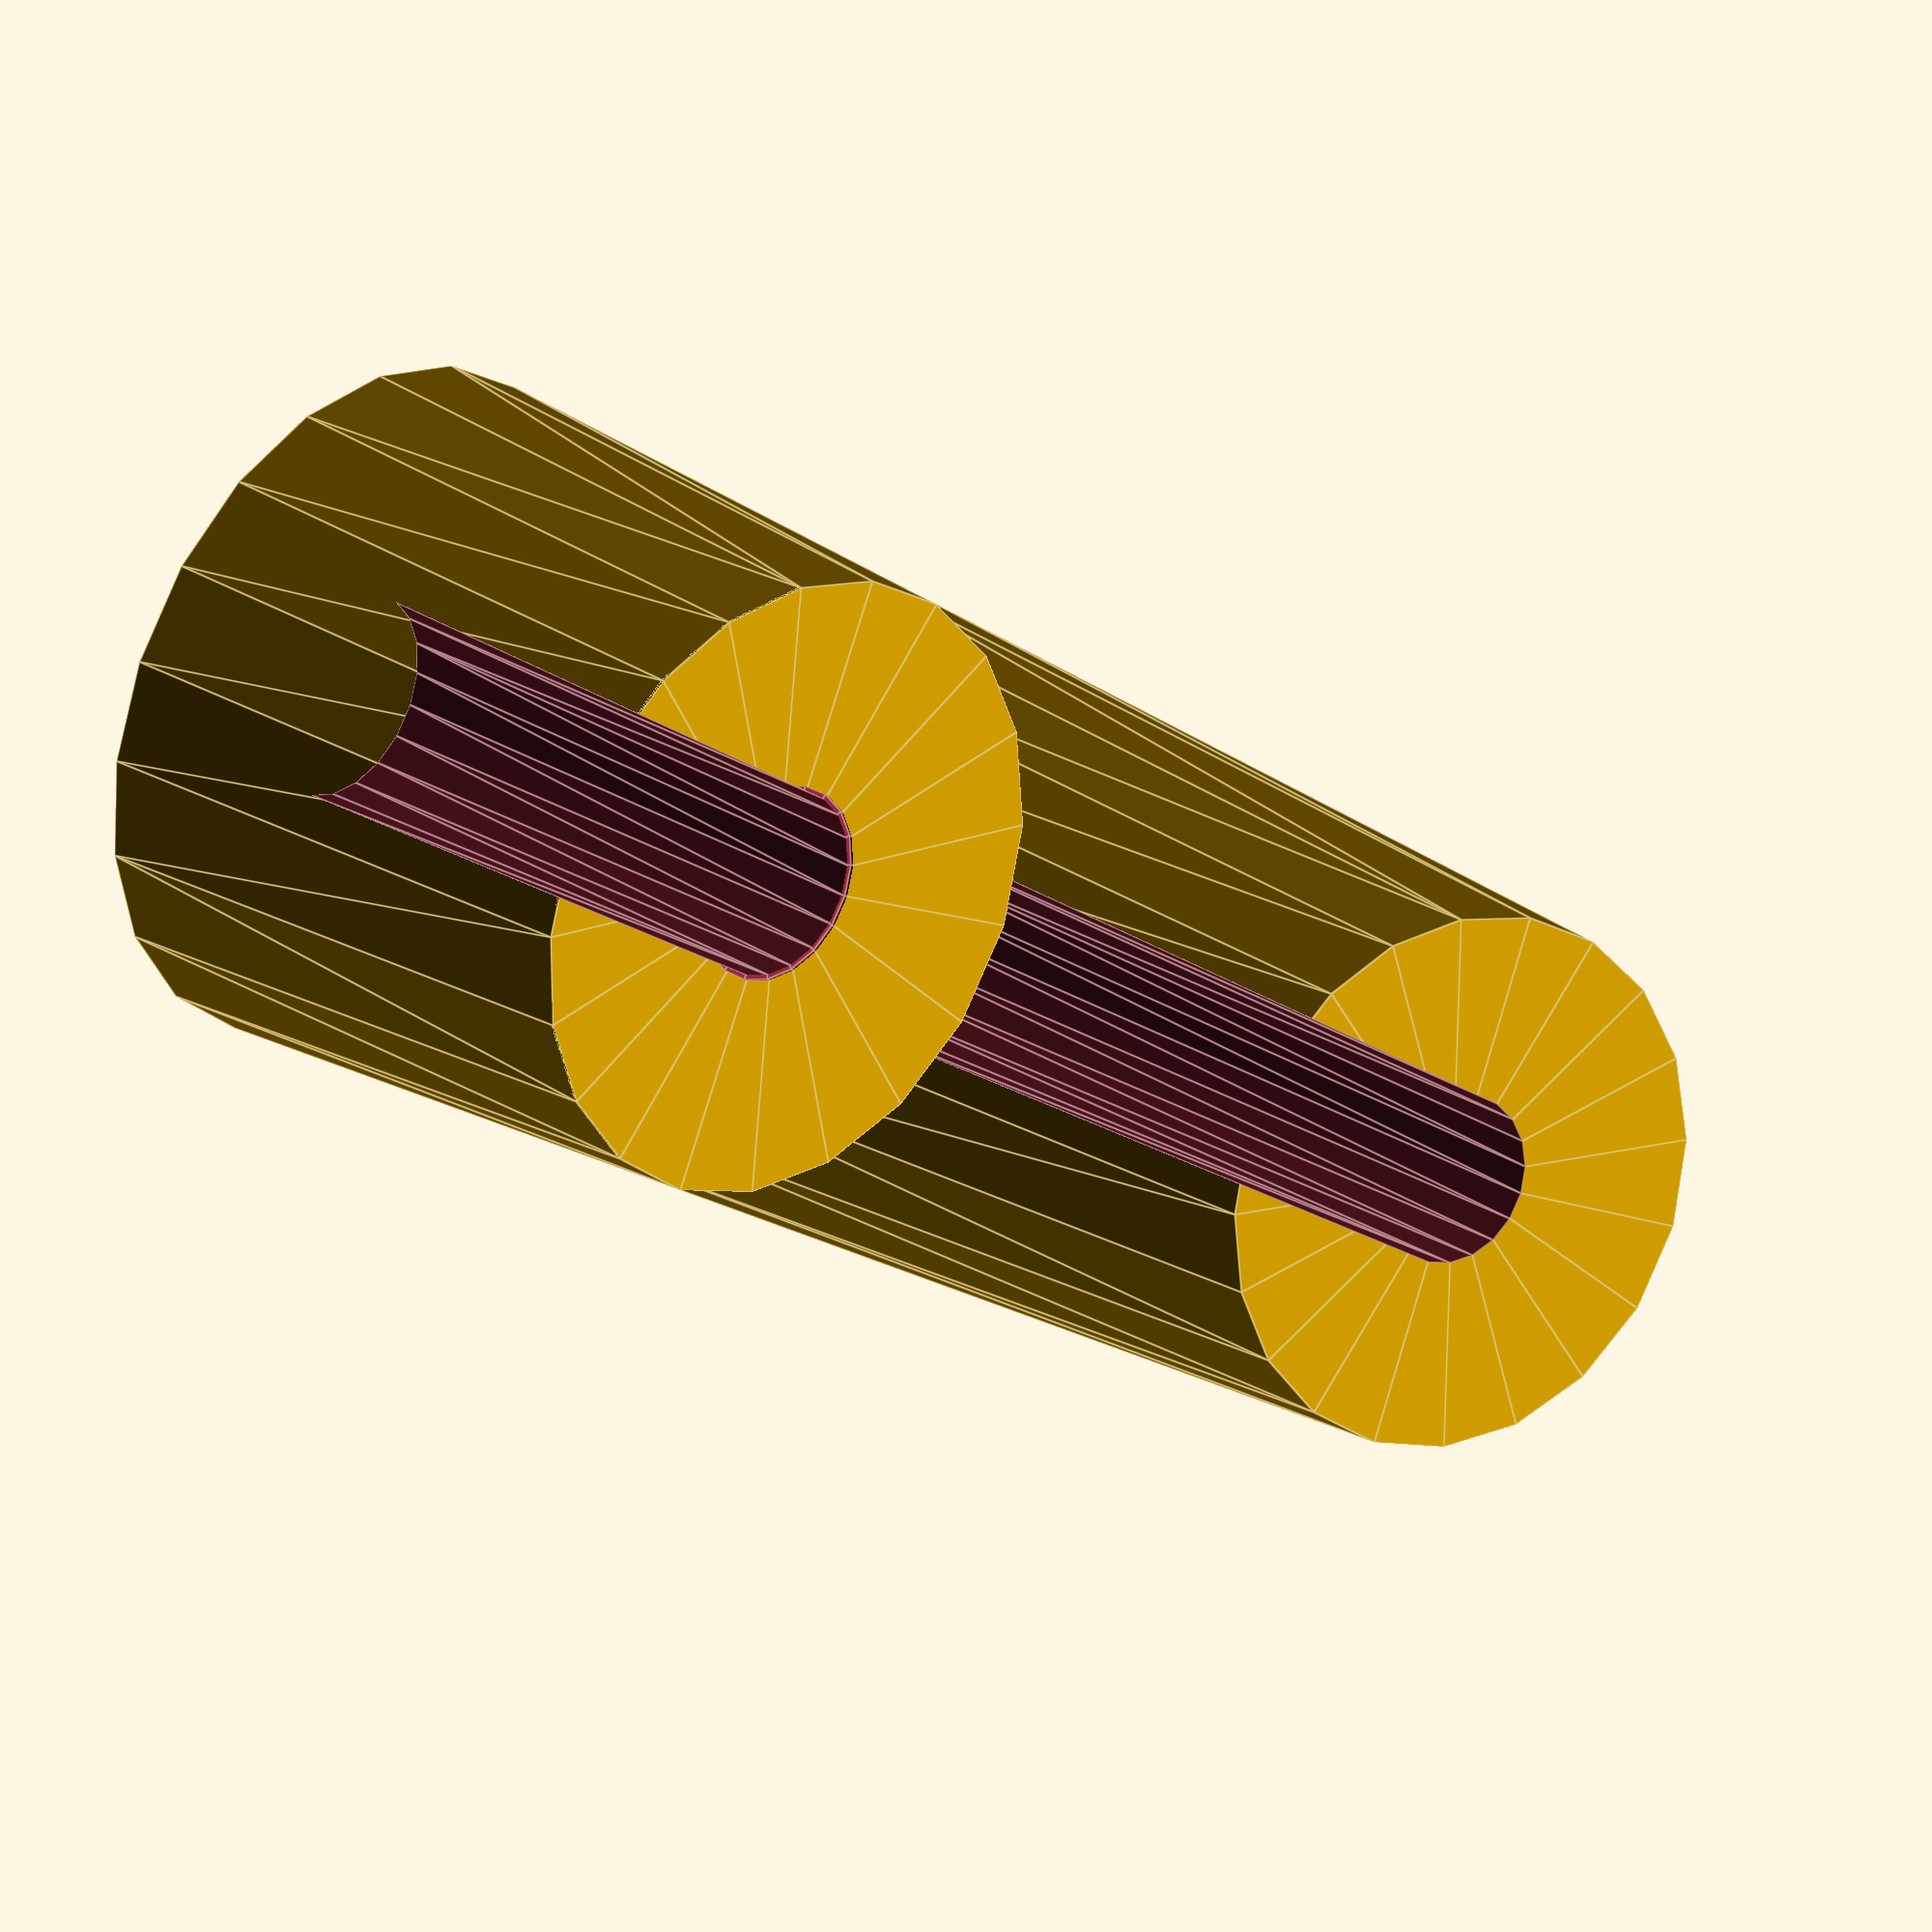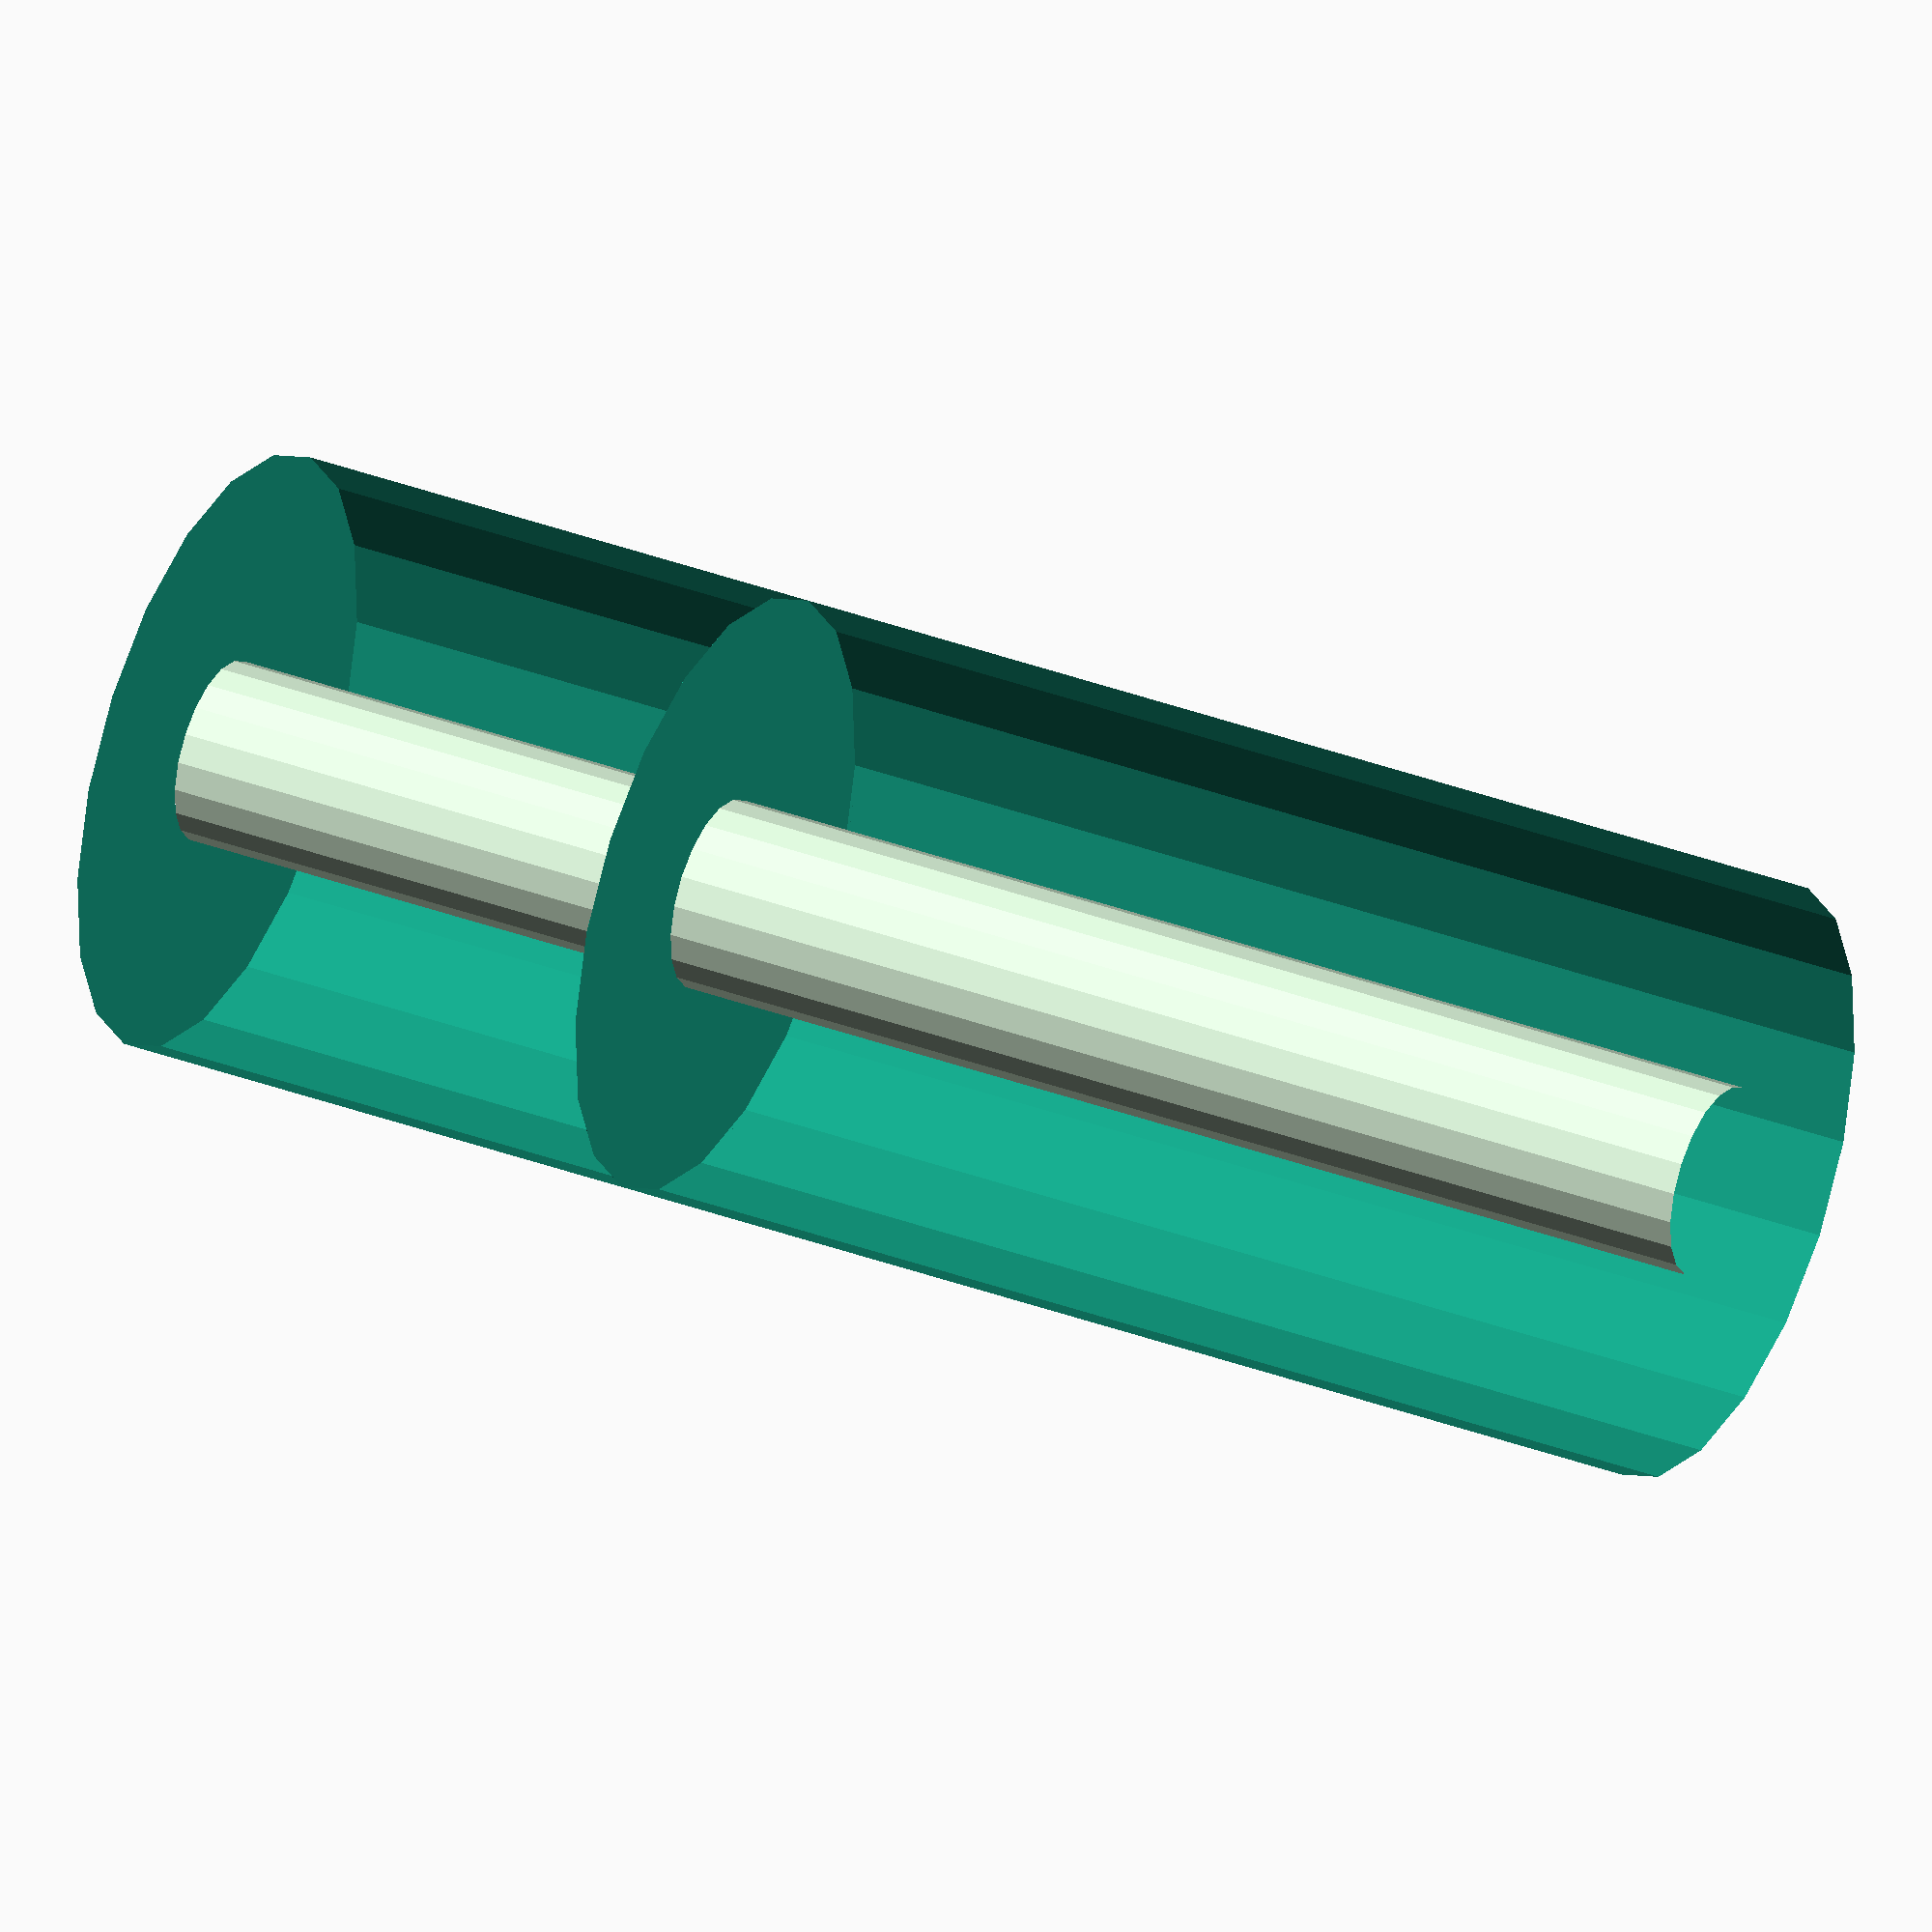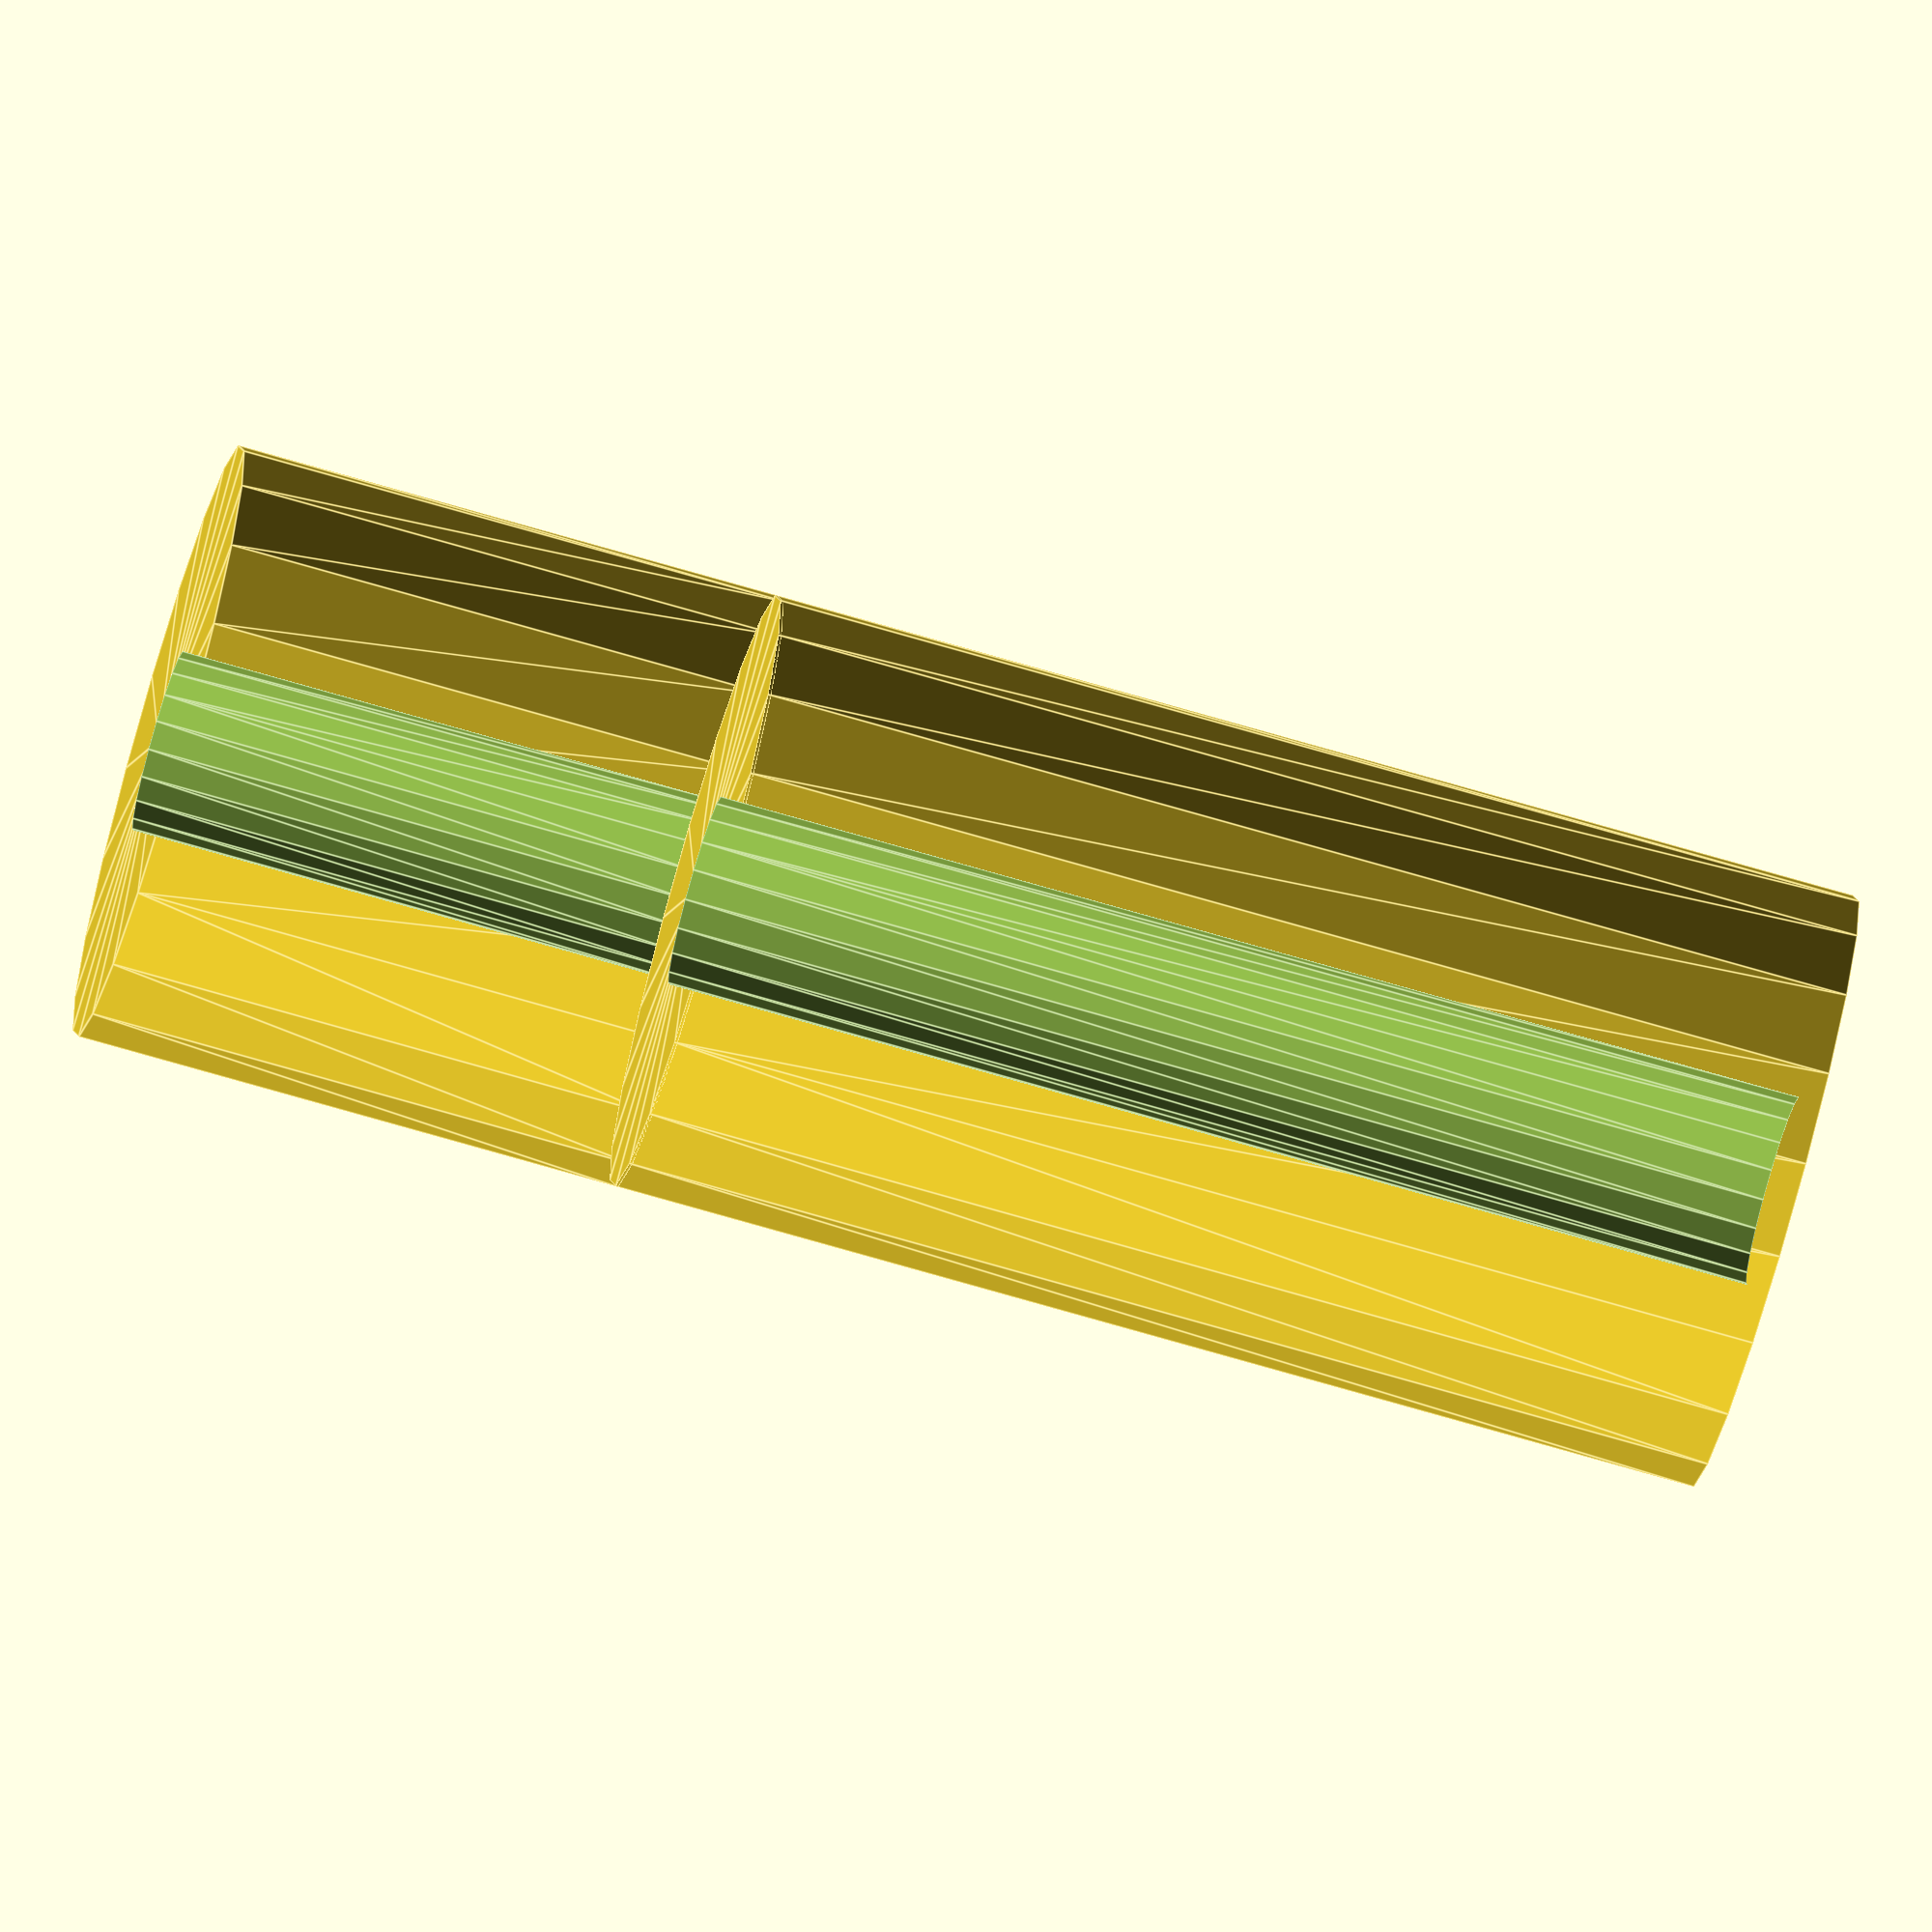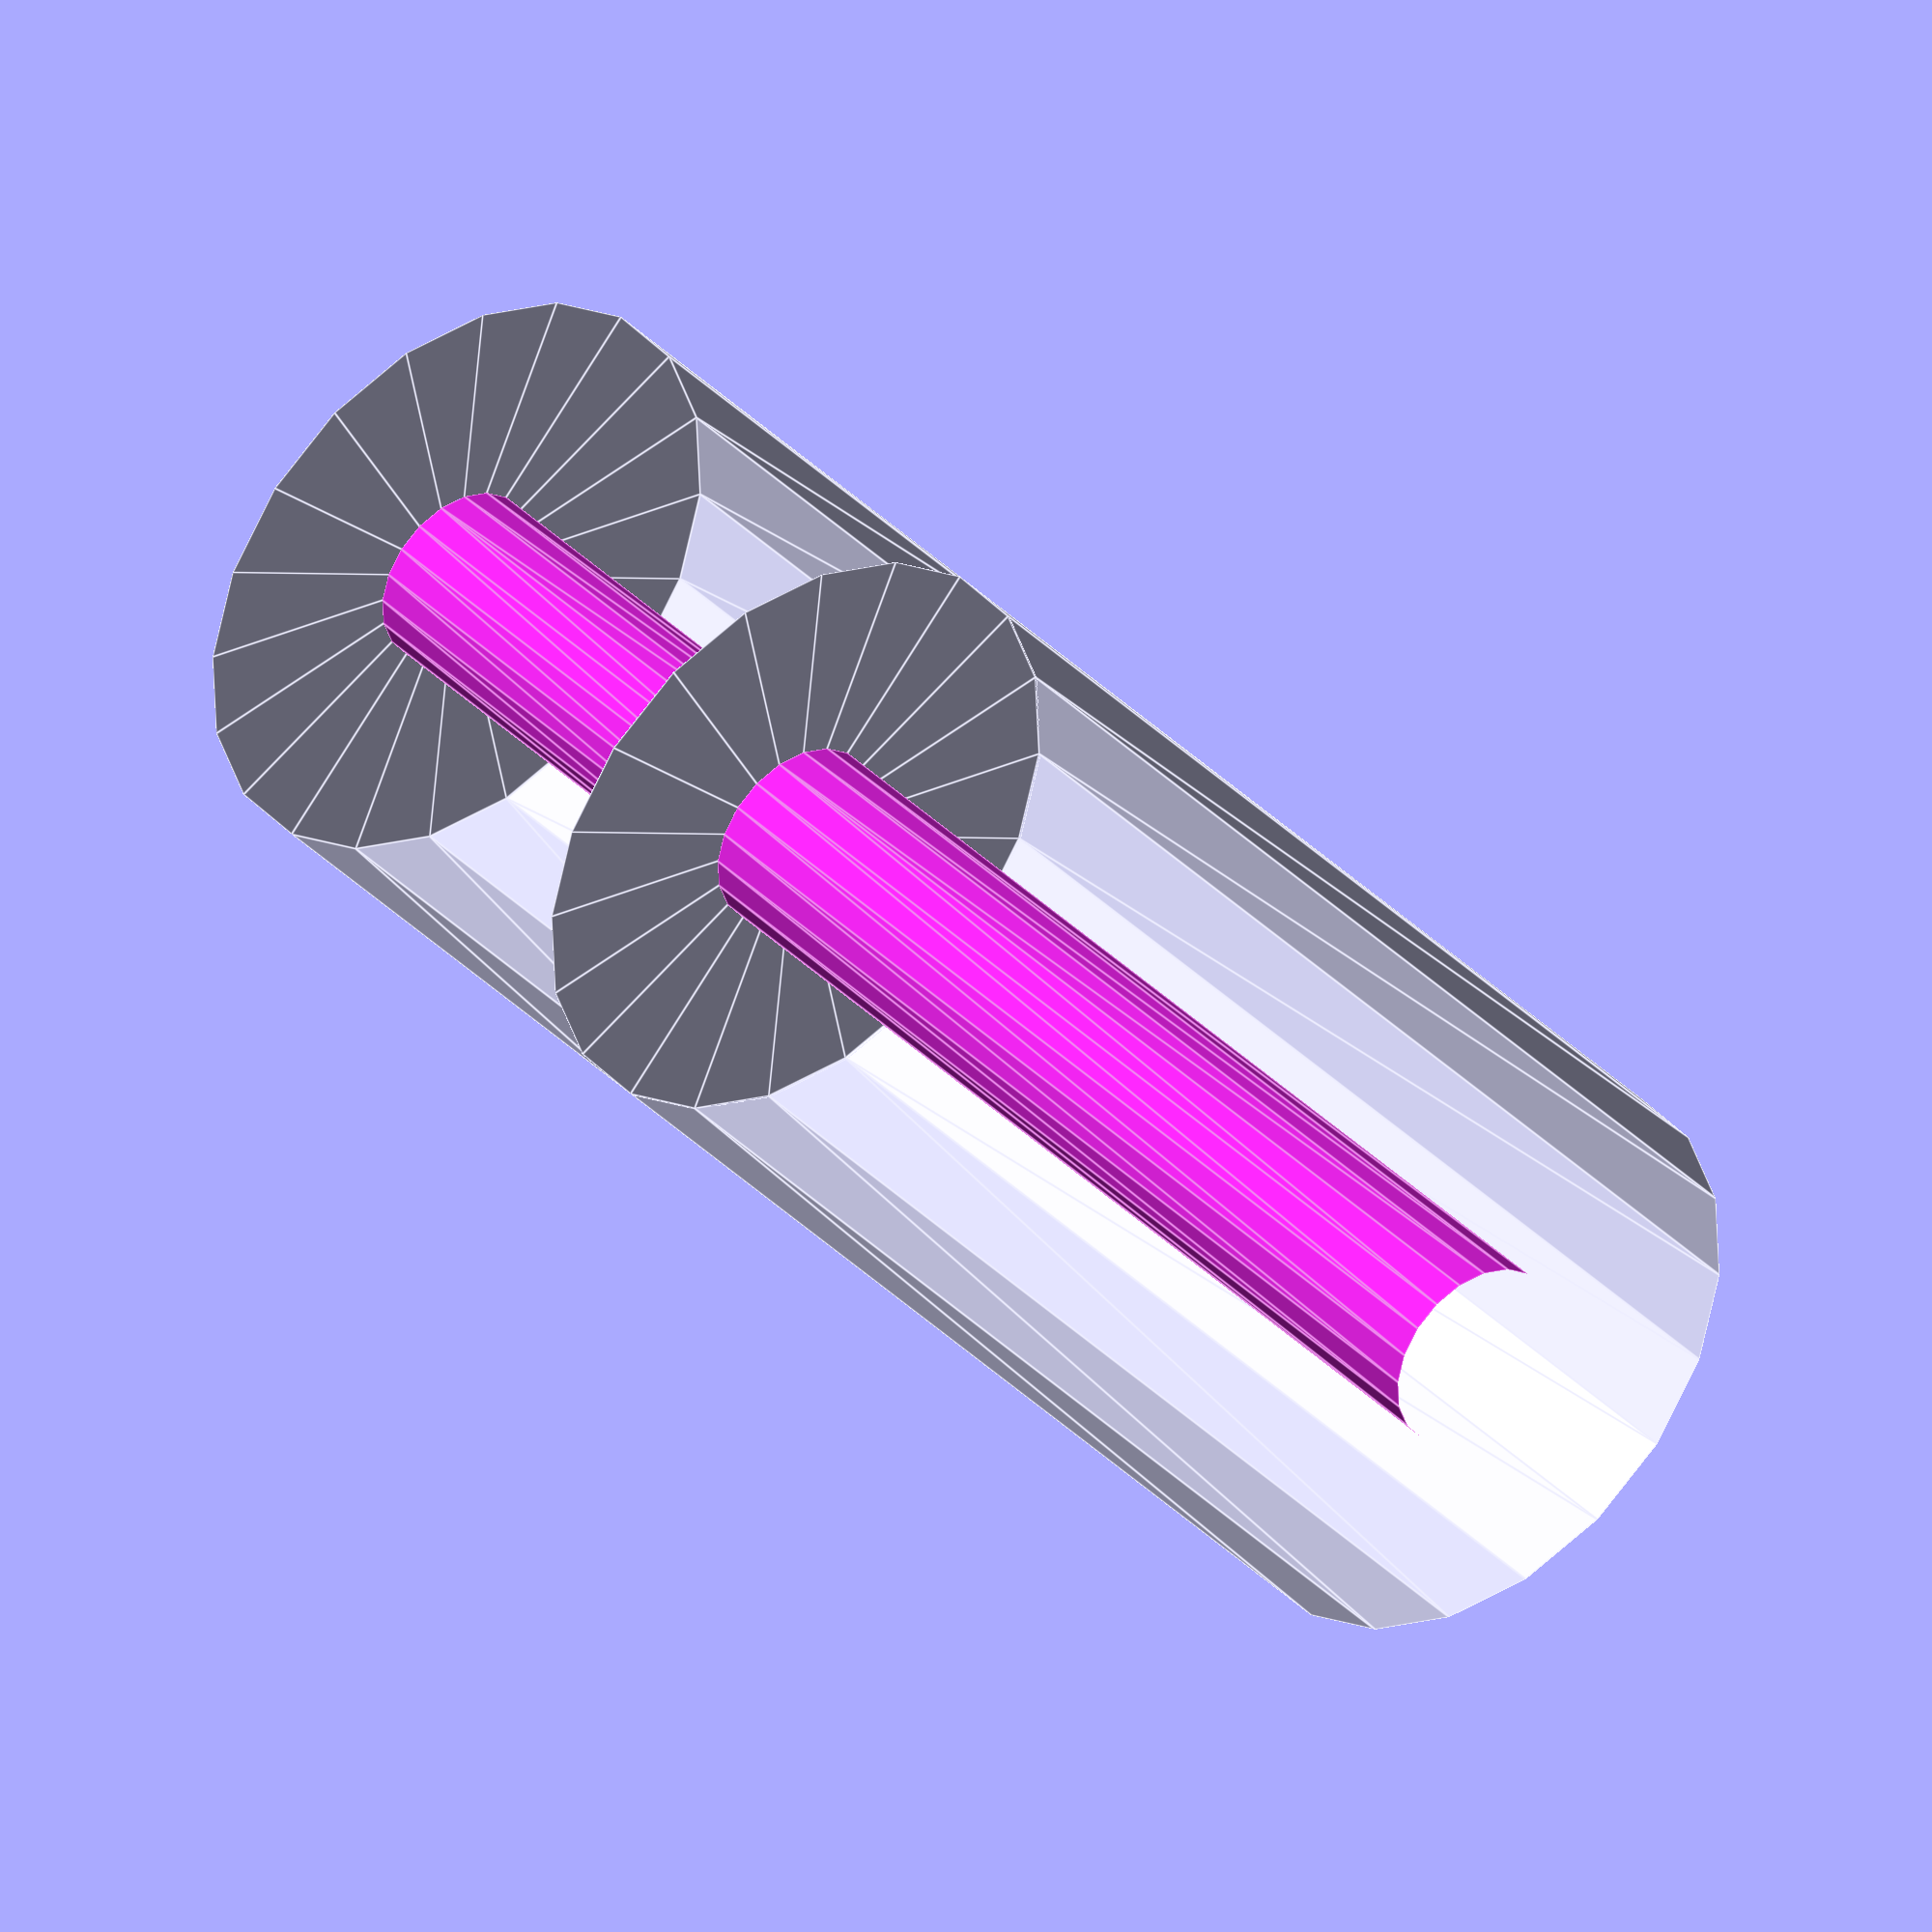
<openscad>
// Start: lazy_union
default_5_default_5();
// End: lazy_union

// Modules.

// 'PartMaterial undef-default - default 5.0'
module default_5_default_5() {
  // 'None : _combine_solids_and_holes'
  union() {
    // '_combine_solids_and_holes'
    difference() {
      // 'default : _combine_solids_and_holes'
      union() {
        // 'thru'
        multmatrix(m=[[1.0, 0.0, 0.0, 0.0], [0.0, -1.0, 0.0, 0.0], [0.0, 0.0, -1.0, -8.0], [0.0, 0.0, 0.0, 1.0]]) {
          // 'outer'
          multmatrix(m=[[1.0, 0.0, 0.0, 0.0], [-0.0, -1.0, -0.0, -0.0], [-0.0, -0.0, -1.0, 8.01], [0.0, 0.0, 0.0, 1.0]]) {
            // 'outer : _combine_solids_and_holes'
            union() {
              // 'pie : _combine_solids_and_holes'
              union() {
                // 'pie'
                polyhedron(points=[[0.0, 0.0, 0.0], [4.4, 0.0, 0.0], [4.4, 0.0, 16.02], [0.0, 0.0, 16.02], [0.0, 0.0, 0.0], [4.1846486716986755, 1.3596747752497687, 0.0], [4.1846486716986755, 1.3596747752497687, 16.02], [0.0, 0.0, 16.02], [0.0, 0.0, 0.0], [3.559674775249769, 2.586255110086882, 0.0], [3.559674775249769, 2.586255110086882, 16.02], [0.0, 0.0, 16.02], [0.0, 0.0, 0.0], [2.586255110086882, 3.559674775249769, 0.0], [2.586255110086882, 3.559674775249769, 16.02], [0.0, 0.0, 16.02], [0.0, 0.0, 0.0], [1.3596747752497689, 4.1846486716986755, 0.0], [1.3596747752497689, 4.1846486716986755, 16.02], [0.0, 0.0, 16.02], [0.0, 0.0, 0.0], [0.0, 4.4, 0.0], [0.0, 4.4, 16.02], [0.0, 0.0, 16.02], [0.0, 0.0, 0.0], [-1.3596747752497684, 4.184648671698676, 0.0], [-1.3596747752497684, 4.184648671698676, 16.02], [0.0, 0.0, 16.02], [0.0, 0.0, 0.0], [-2.5862551100868814, 3.559674775249769, 0.0], [-2.5862551100868814, 3.559674775249769, 16.02], [0.0, 0.0, 16.02], [0.0, 0.0, 0.0], [-3.5596747752497686, 2.5862551100868827, 0.0], [-3.5596747752497686, 2.5862551100868827, 16.02], [0.0, 0.0, 16.02], [0.0, 0.0, 0.0], [-4.1846486716986755, 1.359674775249769, 0.0], [-4.1846486716986755, 1.359674775249769, 16.02], [0.0, 0.0, 16.02], [0.0, 0.0, 0.0], [-4.4, 0.0, 0.0], [-4.4, 0.0, 16.02], [0.0, 0.0, 16.02], [0.0, 0.0, 0.0], [-4.184648671698676, -1.3596747752497682, 0.0], [-4.184648671698676, -1.3596747752497682, 16.02], [0.0, 0.0, 16.02], [0.0, 0.0, 0.0], [-3.559674775249769, -2.5862551100868814, 0.0], [-3.559674775249769, -2.5862551100868814, 16.02], [0.0, 0.0, 16.02], [0.0, 0.0, 0.0], [-2.5862551100868827, -3.5596747752497686, 0.0], [-2.5862551100868827, -3.5596747752497686, 16.02], [0.0, 0.0, 16.02], [0.0, 0.0, 0.0], [-1.3596747752497693, -4.1846486716986755, 0.0], [-1.3596747752497693, -4.1846486716986755, 16.02], [0.0, 0.0, 16.02], [0.0, 0.0, 0.0], [0.0, -4.4, 0.0], [0.0, -4.4, 16.02], [0.0, 0.0, 16.02], [0.0, 0.0, 0.0], [1.359674775249768, -4.184648671698676, 0.0], [1.359674775249768, -4.184648671698676, 16.02], [0.0, 0.0, 16.02], [0.0, 0.0, 0.0], [2.586255110086881, -3.5596747752497695, 0.0], [2.586255110086881, -3.5596747752497695, 16.02], [0.0, 0.0, 16.02], [0.0, 0.0, 0.0], [3.5596747752497686, -2.586255110086883, 0.0], [3.5596747752497686, -2.586255110086883, 16.02], [0.0, 0.0, 16.02], [0.0, 0.0, 0.0], [4.1846486716986755, -1.3596747752497698, 0.0], [4.1846486716986755, -1.3596747752497698, 16.02], [0.0, 0.0, 16.02], [0.0, 0.0, 0.0], [4.4, 0.0, 0.0], [4.4, 0.0, 16.02], [0.0, 0.0, 16.02]], faces=[[0, 4, 5, 1], [1, 5, 6, 2], [2, 6, 7, 3], [3, 7, 4, 0], [4, 8, 9, 5], [5, 9, 10, 6], [6, 10, 11, 7], [7, 11, 8, 4], [8, 12, 13, 9], [9, 13, 14, 10], [10, 14, 15, 11], [11, 15, 12, 8], [12, 16, 17, 13], [13, 17, 18, 14], [14, 18, 19, 15], [15, 19, 16, 12], [16, 20, 21, 17], [17, 21, 22, 18], [18, 22, 23, 19], [19, 23, 20, 16], [20, 24, 25, 21], [21, 25, 26, 22], [22, 26, 27, 23], [23, 27, 24, 20], [24, 28, 29, 25], [25, 29, 30, 26], [26, 30, 31, 27], [27, 31, 28, 24], [28, 32, 33, 29], [29, 33, 34, 30], [30, 34, 35, 31], [31, 35, 32, 28], [32, 36, 37, 33], [33, 37, 38, 34], [34, 38, 39, 35], [35, 39, 36, 32], [36, 40, 41, 37], [37, 41, 42, 38], [38, 42, 43, 39], [39, 43, 40, 36], [40, 44, 45, 41], [41, 45, 46, 42], [42, 46, 47, 43], [43, 47, 44, 40], [44, 48, 49, 45], [45, 49, 50, 46], [46, 50, 51, 47], [47, 51, 48, 44], [48, 52, 53, 49], [49, 53, 54, 50], [50, 54, 55, 51], [51, 55, 52, 48], [52, 56, 57, 53], [53, 57, 58, 54], [54, 58, 59, 55], [55, 59, 56, 52], [56, 60, 61, 57], [57, 61, 62, 58], [58, 62, 63, 59], [59, 63, 60, 56], [60, 64, 65, 61], [61, 65, 66, 62], [62, 66, 67, 63], [63, 67, 64, 60], [64, 68, 69, 65], [65, 69, 70, 66], [66, 70, 71, 67], [67, 71, 68, 64], [68, 72, 73, 69], [69, 73, 74, 70], [70, 74, 75, 71], [71, 75, 72, 68], [72, 76, 77, 73], [73, 77, 78, 74], [74, 78, 79, 75], [75, 79, 76, 72], [76, 80, 81, 77], [77, 81, 82, 78], [78, 82, 83, 79], [79, 83, 80, 76], [80, 0, 1, 81], [81, 1, 2, 82], [82, 2, 3, 83], [83, 3, 0, 80]], convexity=10);
              }
            }
          }
        }
        // 'tap'
        multmatrix(m=[[1.0, 0.0, 0.0, 0.0], [0.0, -1.0, 0.0, 0.0], [0.0, 0.0, -1.0, -19.979999999999997], [0.0, 0.0, 0.0, 1.0]]) {
          // 'outer'
          multmatrix(m=[[1.0, 0.0, 0.0, 0.0], [-0.0, -1.0, -0.0, -0.0], [-0.0, -0.0, -1.0, 4.01], [0.0, 0.0, 0.0, 1.0]]) {
            // 'outer : _combine_solids_and_holes'
            union() {
              // 'pie : _combine_solids_and_holes'
              union() {
                // 'pie'
                polyhedron(points=[[0.0, 0.0, 0.0], [4.4, 0.0, 0.0], [4.4, 0.0, 8.02], [0.0, 0.0, 8.02], [0.0, 0.0, 0.0], [4.1846486716986755, 1.3596747752497687, 0.0], [4.1846486716986755, 1.3596747752497687, 8.02], [0.0, 0.0, 8.02], [0.0, 0.0, 0.0], [3.559674775249769, 2.586255110086882, 0.0], [3.559674775249769, 2.586255110086882, 8.02], [0.0, 0.0, 8.02], [0.0, 0.0, 0.0], [2.586255110086882, 3.559674775249769, 0.0], [2.586255110086882, 3.559674775249769, 8.02], [0.0, 0.0, 8.02], [0.0, 0.0, 0.0], [1.3596747752497689, 4.1846486716986755, 0.0], [1.3596747752497689, 4.1846486716986755, 8.02], [0.0, 0.0, 8.02], [0.0, 0.0, 0.0], [0.0, 4.4, 0.0], [0.0, 4.4, 8.02], [0.0, 0.0, 8.02], [0.0, 0.0, 0.0], [-1.3596747752497684, 4.184648671698676, 0.0], [-1.3596747752497684, 4.184648671698676, 8.02], [0.0, 0.0, 8.02], [0.0, 0.0, 0.0], [-2.5862551100868814, 3.559674775249769, 0.0], [-2.5862551100868814, 3.559674775249769, 8.02], [0.0, 0.0, 8.02], [0.0, 0.0, 0.0], [-3.5596747752497686, 2.5862551100868827, 0.0], [-3.5596747752497686, 2.5862551100868827, 8.02], [0.0, 0.0, 8.02], [0.0, 0.0, 0.0], [-4.1846486716986755, 1.359674775249769, 0.0], [-4.1846486716986755, 1.359674775249769, 8.02], [0.0, 0.0, 8.02], [0.0, 0.0, 0.0], [-4.4, 0.0, 0.0], [-4.4, 0.0, 8.02], [0.0, 0.0, 8.02], [0.0, 0.0, 0.0], [-4.184648671698676, -1.3596747752497682, 0.0], [-4.184648671698676, -1.3596747752497682, 8.02], [0.0, 0.0, 8.02], [0.0, 0.0, 0.0], [-3.559674775249769, -2.5862551100868814, 0.0], [-3.559674775249769, -2.5862551100868814, 8.02], [0.0, 0.0, 8.02], [0.0, 0.0, 0.0], [-2.5862551100868827, -3.5596747752497686, 0.0], [-2.5862551100868827, -3.5596747752497686, 8.02], [0.0, 0.0, 8.02], [0.0, 0.0, 0.0], [-1.3596747752497693, -4.1846486716986755, 0.0], [-1.3596747752497693, -4.1846486716986755, 8.02], [0.0, 0.0, 8.02], [0.0, 0.0, 0.0], [0.0, -4.4, 0.0], [0.0, -4.4, 8.02], [0.0, 0.0, 8.02], [0.0, 0.0, 0.0], [1.359674775249768, -4.184648671698676, 0.0], [1.359674775249768, -4.184648671698676, 8.02], [0.0, 0.0, 8.02], [0.0, 0.0, 0.0], [2.586255110086881, -3.5596747752497695, 0.0], [2.586255110086881, -3.5596747752497695, 8.02], [0.0, 0.0, 8.02], [0.0, 0.0, 0.0], [3.5596747752497686, -2.586255110086883, 0.0], [3.5596747752497686, -2.586255110086883, 8.02], [0.0, 0.0, 8.02], [0.0, 0.0, 0.0], [4.1846486716986755, -1.3596747752497698, 0.0], [4.1846486716986755, -1.3596747752497698, 8.02], [0.0, 0.0, 8.02], [0.0, 0.0, 0.0], [4.4, 0.0, 0.0], [4.4, 0.0, 8.02], [0.0, 0.0, 8.02]], faces=[[0, 4, 5, 1], [1, 5, 6, 2], [2, 6, 7, 3], [3, 7, 4, 0], [4, 8, 9, 5], [5, 9, 10, 6], [6, 10, 11, 7], [7, 11, 8, 4], [8, 12, 13, 9], [9, 13, 14, 10], [10, 14, 15, 11], [11, 15, 12, 8], [12, 16, 17, 13], [13, 17, 18, 14], [14, 18, 19, 15], [15, 19, 16, 12], [16, 20, 21, 17], [17, 21, 22, 18], [18, 22, 23, 19], [19, 23, 20, 16], [20, 24, 25, 21], [21, 25, 26, 22], [22, 26, 27, 23], [23, 27, 24, 20], [24, 28, 29, 25], [25, 29, 30, 26], [26, 30, 31, 27], [27, 31, 28, 24], [28, 32, 33, 29], [29, 33, 34, 30], [30, 34, 35, 31], [31, 35, 32, 28], [32, 36, 37, 33], [33, 37, 38, 34], [34, 38, 39, 35], [35, 39, 36, 32], [36, 40, 41, 37], [37, 41, 42, 38], [38, 42, 43, 39], [39, 43, 40, 36], [40, 44, 45, 41], [41, 45, 46, 42], [42, 46, 47, 43], [43, 47, 44, 40], [44, 48, 49, 45], [45, 49, 50, 46], [46, 50, 51, 47], [47, 51, 48, 44], [48, 52, 53, 49], [49, 53, 54, 50], [50, 54, 55, 51], [51, 55, 52, 48], [52, 56, 57, 53], [53, 57, 58, 54], [54, 58, 59, 55], [55, 59, 56, 52], [56, 60, 61, 57], [57, 61, 62, 58], [58, 62, 63, 59], [59, 63, 60, 56], [60, 64, 65, 61], [61, 65, 66, 62], [62, 66, 67, 63], [63, 67, 64, 60], [64, 68, 69, 65], [65, 69, 70, 66], [66, 70, 71, 67], [67, 71, 68, 64], [68, 72, 73, 69], [69, 73, 74, 70], [70, 74, 75, 71], [71, 75, 72, 68], [72, 76, 77, 73], [73, 77, 78, 74], [74, 78, 79, 75], [75, 79, 76, 72], [76, 80, 81, 77], [77, 81, 82, 78], [78, 82, 83, 79], [79, 83, 80, 76], [80, 0, 1, 81], [81, 1, 2, 82], [82, 2, 3, 83], [83, 3, 0, 80]], convexity=10);
              }
            }
          }
        }
      }
      // 'thru'
      multmatrix(m=[[1.0, 0.0, 0.0, 0.0], [0.0, -1.0, 0.0, 0.0], [0.0, 0.0, -1.0, -8.0], [0.0, 0.0, 0.0, 1.0]]) {
        // 'thru'
        multmatrix(m=[[1.0, 0.0, 0.0, 0.0], [-0.0, -1.0, -0.0, -0.0], [-0.0, -0.0, -1.0, 8.015], [0.0, 0.0, 0.0, 1.0]]) {
          // 'inner : _combine_solids_and_holes'
          union() {
            // 'pie : _combine_solids_and_holes'
            union() {
              // 'pie'
              polyhedron(points=[[0.0, 0.0, 0.0], [1.4, 0.0, 0.0], [1.4, 0.0, 16.03], [0.0, 0.0, 16.03], [0.0, 0.0, 0.0], [1.3314791228132148, 0.43262379212492635, 0.0], [1.3314791228132148, 0.43262379212492635, 16.03], [0.0, 0.0, 16.03], [0.0, 0.0, 0.0], [1.1326237921249263, 0.8228993532094624, 0.0], [1.1326237921249263, 0.8228993532094624, 16.03], [0.0, 0.0, 16.03], [0.0, 0.0, 0.0], [0.8228993532094624, 1.1326237921249263, 0.0], [0.8228993532094624, 1.1326237921249263, 16.03], [0.0, 0.0, 16.03], [0.0, 0.0, 0.0], [0.4326237921249264, 1.3314791228132148, 0.0], [0.4326237921249264, 1.3314791228132148, 16.03], [0.0, 0.0, 16.03], [0.0, 0.0, 0.0], [0.0, 1.4, 0.0], [0.0, 1.4, 16.03], [0.0, 0.0, 16.03], [0.0, 0.0, 0.0], [-0.43262379212492624, 1.331479122813215, 0.0], [-0.43262379212492624, 1.331479122813215, 16.03], [0.0, 0.0, 16.03], [0.0, 0.0, 0.0], [-0.8228993532094622, 1.1326237921249263, 0.0], [-0.8228993532094622, 1.1326237921249263, 16.03], [0.0, 0.0, 16.03], [0.0, 0.0, 0.0], [-1.1326237921249263, 0.8228993532094625, 0.0], [-1.1326237921249263, 0.8228993532094625, 16.03], [0.0, 0.0, 16.03], [0.0, 0.0, 0.0], [-1.3314791228132148, 0.43262379212492647, 0.0], [-1.3314791228132148, 0.43262379212492647, 16.03], [0.0, 0.0, 16.03], [0.0, 0.0, 0.0], [-1.4, 0.0, 0.0], [-1.4, 0.0, 16.03], [0.0, 0.0, 16.03], [0.0, 0.0, 0.0], [-1.331479122813215, -0.4326237921249262, 0.0], [-1.331479122813215, -0.4326237921249262, 16.03], [0.0, 0.0, 16.03], [0.0, 0.0, 0.0], [-1.1326237921249263, -0.8228993532094622, 0.0], [-1.1326237921249263, -0.8228993532094622, 16.03], [0.0, 0.0, 16.03], [0.0, 0.0, 0.0], [-0.8228993532094625, -1.1326237921249263, 0.0], [-0.8228993532094625, -1.1326237921249263, 16.03], [0.0, 0.0, 16.03], [0.0, 0.0, 0.0], [-0.4326237921249266, -1.3314791228132148, 0.0], [-0.4326237921249266, -1.3314791228132148, 16.03], [0.0, 0.0, 16.03], [0.0, 0.0, 0.0], [0.0, -1.4, 0.0], [0.0, -1.4, 16.03], [0.0, 0.0, 16.03], [0.0, 0.0, 0.0], [0.4326237921249261, -1.331479122813215, 0.0], [0.4326237921249261, -1.331479122813215, 16.03], [0.0, 0.0, 16.03], [0.0, 0.0, 0.0], [0.8228993532094621, -1.1326237921249265, 0.0], [0.8228993532094621, -1.1326237921249265, 16.03], [0.0, 0.0, 16.03], [0.0, 0.0, 0.0], [1.1326237921249263, -0.8228993532094626, 0.0], [1.1326237921249263, -0.8228993532094626, 16.03], [0.0, 0.0, 16.03], [0.0, 0.0, 0.0], [1.3314791228132148, -0.43262379212492674, 0.0], [1.3314791228132148, -0.43262379212492674, 16.03], [0.0, 0.0, 16.03], [0.0, 0.0, 0.0], [1.4, 0.0, 0.0], [1.4, 0.0, 16.03], [0.0, 0.0, 16.03]], faces=[[0, 4, 5, 1], [1, 5, 6, 2], [2, 6, 7, 3], [3, 7, 4, 0], [4, 8, 9, 5], [5, 9, 10, 6], [6, 10, 11, 7], [7, 11, 8, 4], [8, 12, 13, 9], [9, 13, 14, 10], [10, 14, 15, 11], [11, 15, 12, 8], [12, 16, 17, 13], [13, 17, 18, 14], [14, 18, 19, 15], [15, 19, 16, 12], [16, 20, 21, 17], [17, 21, 22, 18], [18, 22, 23, 19], [19, 23, 20, 16], [20, 24, 25, 21], [21, 25, 26, 22], [22, 26, 27, 23], [23, 27, 24, 20], [24, 28, 29, 25], [25, 29, 30, 26], [26, 30, 31, 27], [27, 31, 28, 24], [28, 32, 33, 29], [29, 33, 34, 30], [30, 34, 35, 31], [31, 35, 32, 28], [32, 36, 37, 33], [33, 37, 38, 34], [34, 38, 39, 35], [35, 39, 36, 32], [36, 40, 41, 37], [37, 41, 42, 38], [38, 42, 43, 39], [39, 43, 40, 36], [40, 44, 45, 41], [41, 45, 46, 42], [42, 46, 47, 43], [43, 47, 44, 40], [44, 48, 49, 45], [45, 49, 50, 46], [46, 50, 51, 47], [47, 51, 48, 44], [48, 52, 53, 49], [49, 53, 54, 50], [50, 54, 55, 51], [51, 55, 52, 48], [52, 56, 57, 53], [53, 57, 58, 54], [54, 58, 59, 55], [55, 59, 56, 52], [56, 60, 61, 57], [57, 61, 62, 58], [58, 62, 63, 59], [59, 63, 60, 56], [60, 64, 65, 61], [61, 65, 66, 62], [62, 66, 67, 63], [63, 67, 64, 60], [64, 68, 69, 65], [65, 69, 70, 66], [66, 70, 71, 67], [67, 71, 68, 64], [68, 72, 73, 69], [69, 73, 74, 70], [70, 74, 75, 71], [71, 75, 72, 68], [72, 76, 77, 73], [73, 77, 78, 74], [74, 78, 79, 75], [75, 79, 76, 72], [76, 80, 81, 77], [77, 81, 82, 78], [78, 82, 83, 79], [79, 83, 80, 76], [80, 0, 1, 81], [81, 1, 2, 82], [82, 2, 3, 83], [83, 3, 0, 80]], convexity=10);
            }
          }
        }
      }
      // 'tap'
      multmatrix(m=[[1.0, 0.0, 0.0, 0.0], [0.0, -1.0, 0.0, 0.0], [0.0, 0.0, -1.0, -19.979999999999997], [0.0, 0.0, 0.0, 1.0]]) {
        // 'tap'
        multmatrix(m=[[1.0, 0.0, 0.0, 0.0], [-0.0, -1.0, -0.0, -0.0], [-0.0, -0.0, -1.0, 4.015], [0.0, 0.0, 0.0, 1.0]]) {
          // 'inner : _combine_solids_and_holes'
          union() {
            // 'pie : _combine_solids_and_holes'
            union() {
              // 'pie'
              polyhedron(points=[[0.0, 0.0, 0.0], [1.335, 0.0, 0.0], [1.335, 0.0, 8.03], [0.0, 0.0, 8.03], [0.0, 0.0, 0.0], [1.26966044925403, 0.41253768749055475, 0.0], [1.26966044925403, 0.41253768749055475, 8.03], [0.0, 0.0, 8.03], [0.0, 0.0, 0.0], [1.0800376874905548, 0.7846933118104517, 0.0], [1.0800376874905548, 0.7846933118104517, 8.03], [0.0, 0.0, 8.03], [0.0, 0.0, 0.0], [0.7846933118104517, 1.0800376874905548, 0.0], [0.7846933118104517, 1.0800376874905548, 8.03], [0.0, 0.0, 8.03], [0.0, 0.0, 0.0], [0.41253768749055486, 1.26966044925403, 0.0], [0.41253768749055486, 1.26966044925403, 8.03], [0.0, 0.0, 8.03], [0.0, 0.0, 0.0], [0.0, 1.335, 0.0], [0.0, 1.335, 8.03], [0.0, 0.0, 8.03], [0.0, 0.0, 0.0], [-0.4125376874905547, 1.26966044925403, 0.0], [-0.4125376874905547, 1.26966044925403, 8.03], [0.0, 0.0, 8.03], [0.0, 0.0, 0.0], [-0.7846933118104514, 1.0800376874905548, 0.0], [-0.7846933118104514, 1.0800376874905548, 8.03], [0.0, 0.0, 8.03], [0.0, 0.0, 0.0], [-1.0800376874905546, 0.7846933118104518, 0.0], [-1.0800376874905546, 0.7846933118104518, 8.03], [0.0, 0.0, 8.03], [0.0, 0.0, 0.0], [-1.26966044925403, 0.4125376874905549, 0.0], [-1.26966044925403, 0.4125376874905549, 8.03], [0.0, 0.0, 8.03], [0.0, 0.0, 0.0], [-1.335, 0.0, 0.0], [-1.335, 0.0, 8.03], [0.0, 0.0, 8.03], [0.0, 0.0, 0.0], [-1.26966044925403, -0.41253768749055464, 0.0], [-1.26966044925403, -0.41253768749055464, 8.03], [0.0, 0.0, 8.03], [0.0, 0.0, 0.0], [-1.0800376874905548, -0.7846933118104514, 0.0], [-1.0800376874905548, -0.7846933118104514, 8.03], [0.0, 0.0, 8.03], [0.0, 0.0, 0.0], [-0.7846933118104518, -1.0800376874905546, 0.0], [-0.7846933118104518, -1.0800376874905546, 8.03], [0.0, 0.0, 8.03], [0.0, 0.0, 0.0], [-0.41253768749055497, -1.26966044925403, 0.0], [-0.41253768749055497, -1.26966044925403, 8.03], [0.0, 0.0, 8.03], [0.0, 0.0, 0.0], [0.0, -1.335, 0.0], [0.0, -1.335, 8.03], [0.0, 0.0, 8.03], [0.0, 0.0, 0.0], [0.4125376874905545, -1.26966044925403, 0.0], [0.4125376874905545, -1.26966044925403, 8.03], [0.0, 0.0, 8.03], [0.0, 0.0, 0.0], [0.7846933118104513, -1.080037687490555, 0.0], [0.7846933118104513, -1.080037687490555, 8.03], [0.0, 0.0, 8.03], [0.0, 0.0, 0.0], [1.0800376874905546, -0.7846933118104519, 0.0], [1.0800376874905546, -0.7846933118104519, 8.03], [0.0, 0.0, 8.03], [0.0, 0.0, 0.0], [1.26966044925403, -0.41253768749055514, 0.0], [1.26966044925403, -0.41253768749055514, 8.03], [0.0, 0.0, 8.03], [0.0, 0.0, 0.0], [1.335, 0.0, 0.0], [1.335, 0.0, 8.03], [0.0, 0.0, 8.03]], faces=[[0, 4, 5, 1], [1, 5, 6, 2], [2, 6, 7, 3], [3, 7, 4, 0], [4, 8, 9, 5], [5, 9, 10, 6], [6, 10, 11, 7], [7, 11, 8, 4], [8, 12, 13, 9], [9, 13, 14, 10], [10, 14, 15, 11], [11, 15, 12, 8], [12, 16, 17, 13], [13, 17, 18, 14], [14, 18, 19, 15], [15, 19, 16, 12], [16, 20, 21, 17], [17, 21, 22, 18], [18, 22, 23, 19], [19, 23, 20, 16], [20, 24, 25, 21], [21, 25, 26, 22], [22, 26, 27, 23], [23, 27, 24, 20], [24, 28, 29, 25], [25, 29, 30, 26], [26, 30, 31, 27], [27, 31, 28, 24], [28, 32, 33, 29], [29, 33, 34, 30], [30, 34, 35, 31], [31, 35, 32, 28], [32, 36, 37, 33], [33, 37, 38, 34], [34, 38, 39, 35], [35, 39, 36, 32], [36, 40, 41, 37], [37, 41, 42, 38], [38, 42, 43, 39], [39, 43, 40, 36], [40, 44, 45, 41], [41, 45, 46, 42], [42, 46, 47, 43], [43, 47, 44, 40], [44, 48, 49, 45], [45, 49, 50, 46], [46, 50, 51, 47], [47, 51, 48, 44], [48, 52, 53, 49], [49, 53, 54, 50], [50, 54, 55, 51], [51, 55, 52, 48], [52, 56, 57, 53], [53, 57, 58, 54], [54, 58, 59, 55], [55, 59, 56, 52], [56, 60, 61, 57], [57, 61, 62, 58], [58, 62, 63, 59], [59, 63, 60, 56], [60, 64, 65, 61], [61, 65, 66, 62], [62, 66, 67, 63], [63, 67, 64, 60], [64, 68, 69, 65], [65, 69, 70, 66], [66, 70, 71, 67], [67, 71, 68, 64], [68, 72, 73, 69], [69, 73, 74, 70], [70, 74, 75, 71], [71, 75, 72, 68], [72, 76, 77, 73], [73, 77, 78, 74], [74, 78, 79, 75], [75, 79, 76, 72], [76, 80, 81, 77], [77, 81, 82, 78], [78, 82, 83, 79], [79, 83, 80, 76], [80, 0, 1, 81], [81, 1, 2, 82], [82, 2, 3, 83], [83, 3, 0, 80]], convexity=10);
            }
          }
        }
      }
    }
  }
} // end module default_5_default_5


</openscad>
<views>
elev=201.9 azim=319.2 roll=319.5 proj=p view=edges
elev=325.8 azim=23.6 roll=297.1 proj=o view=solid
elev=106.4 azim=49.7 roll=253.8 proj=o view=edges
elev=324.3 azim=204.2 roll=322.7 proj=o view=edges
</views>
